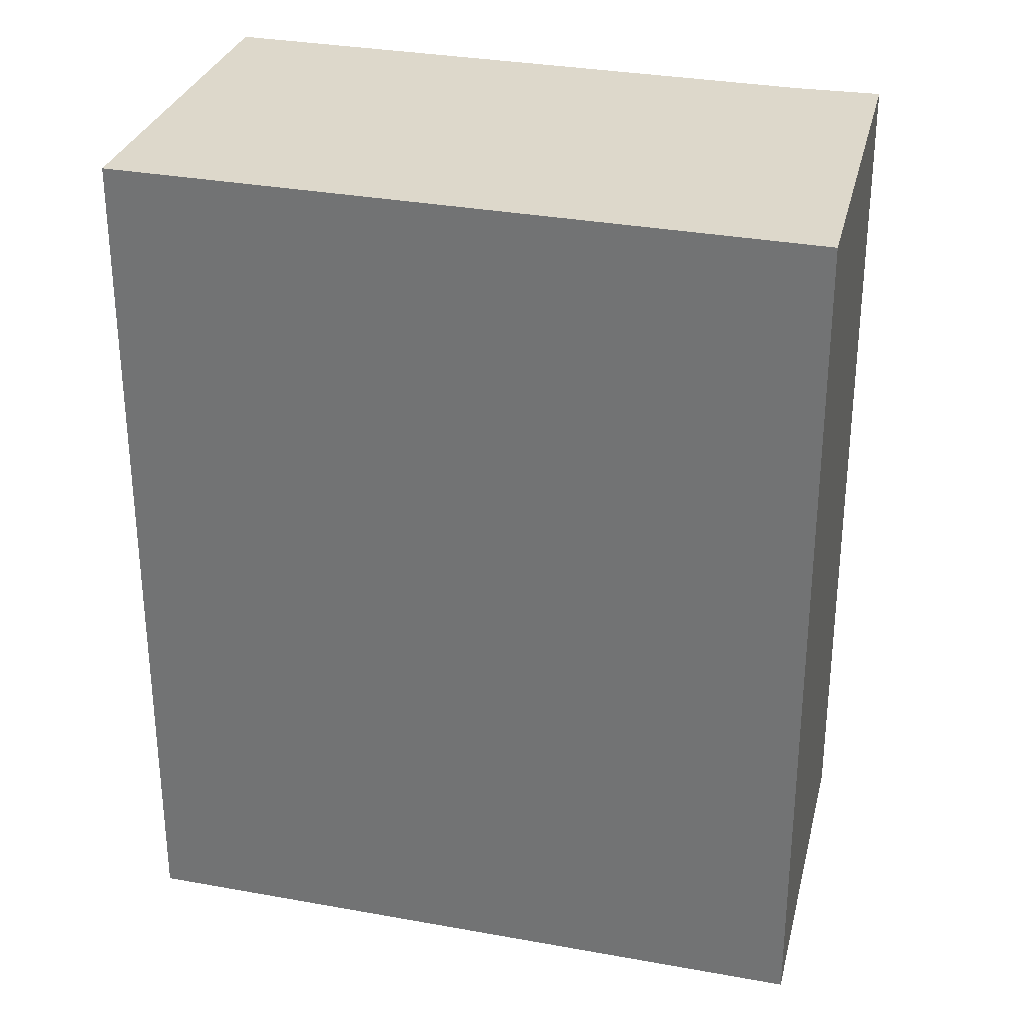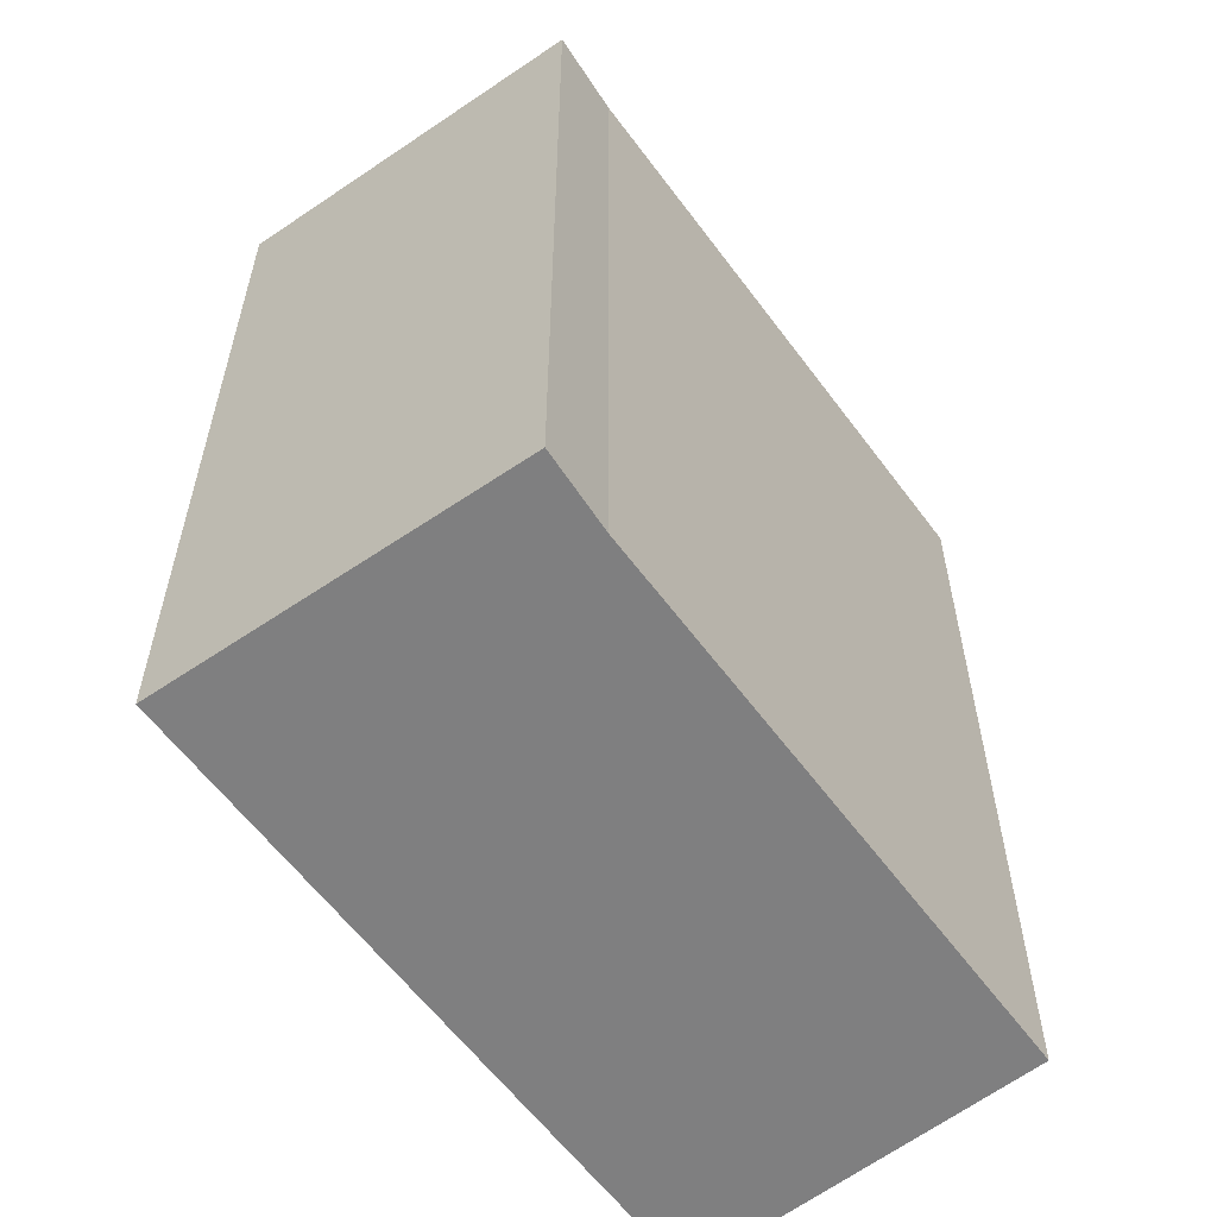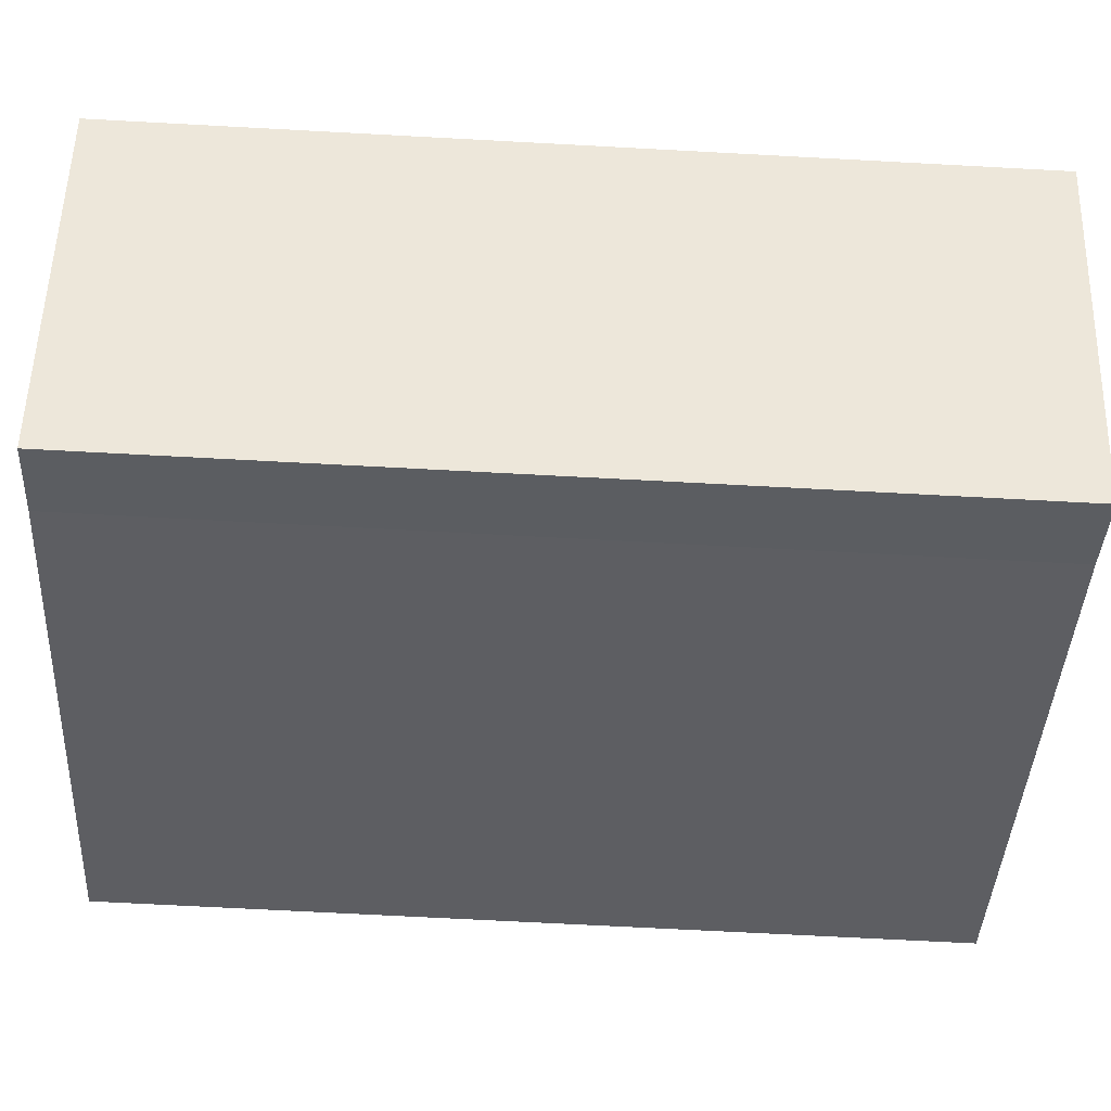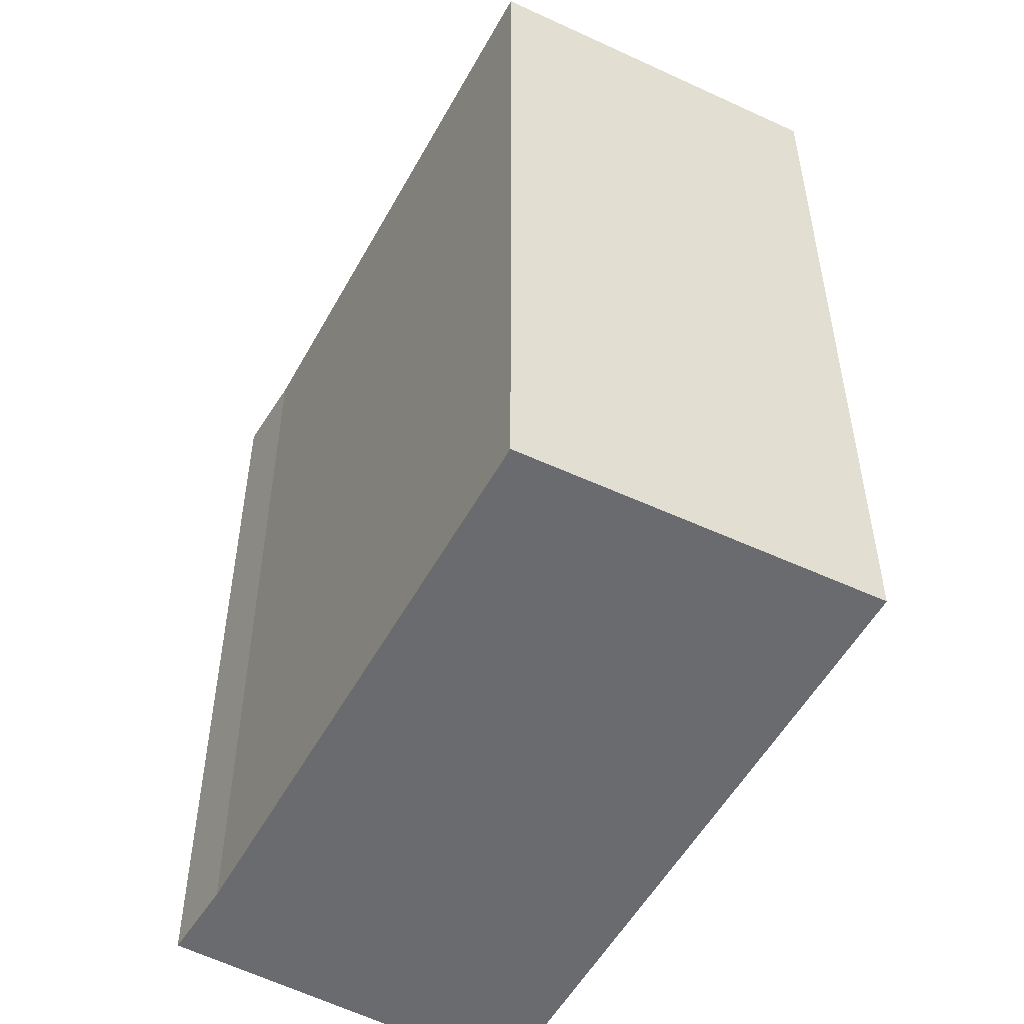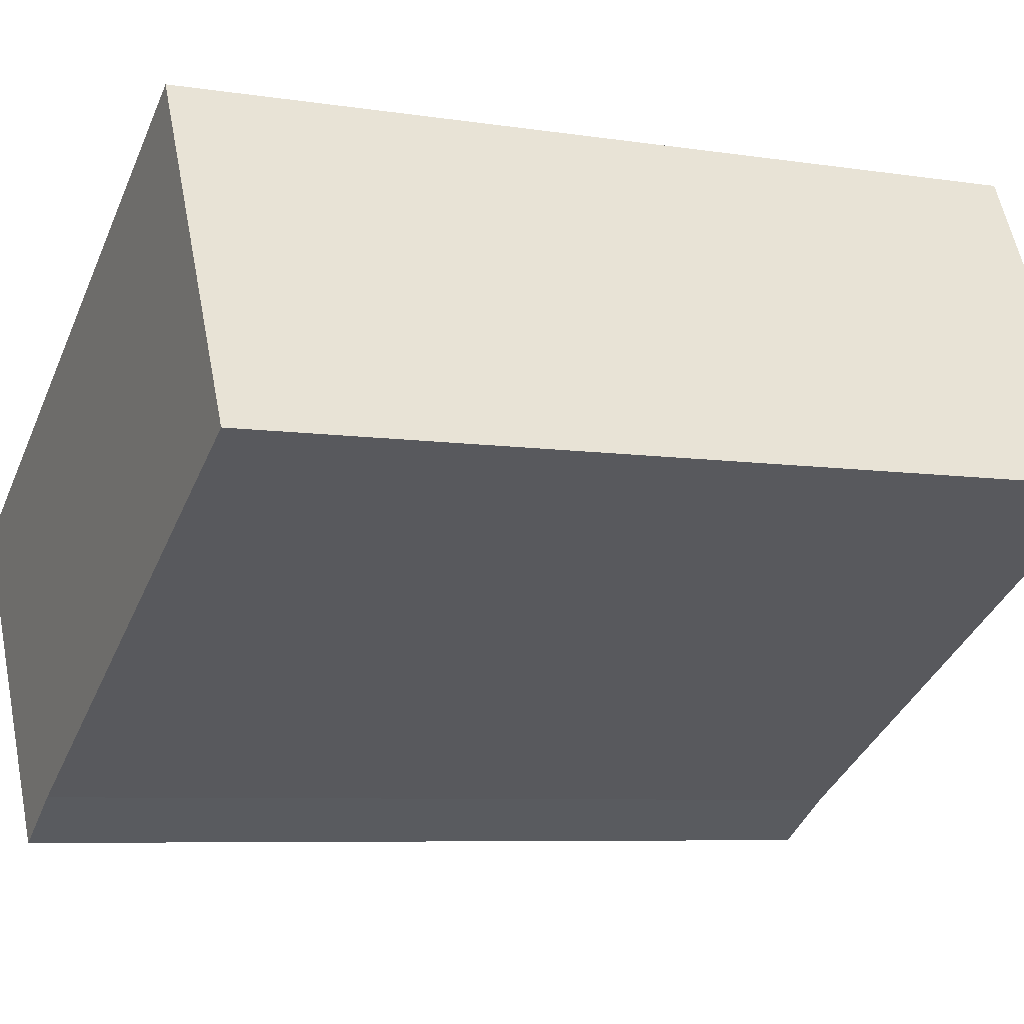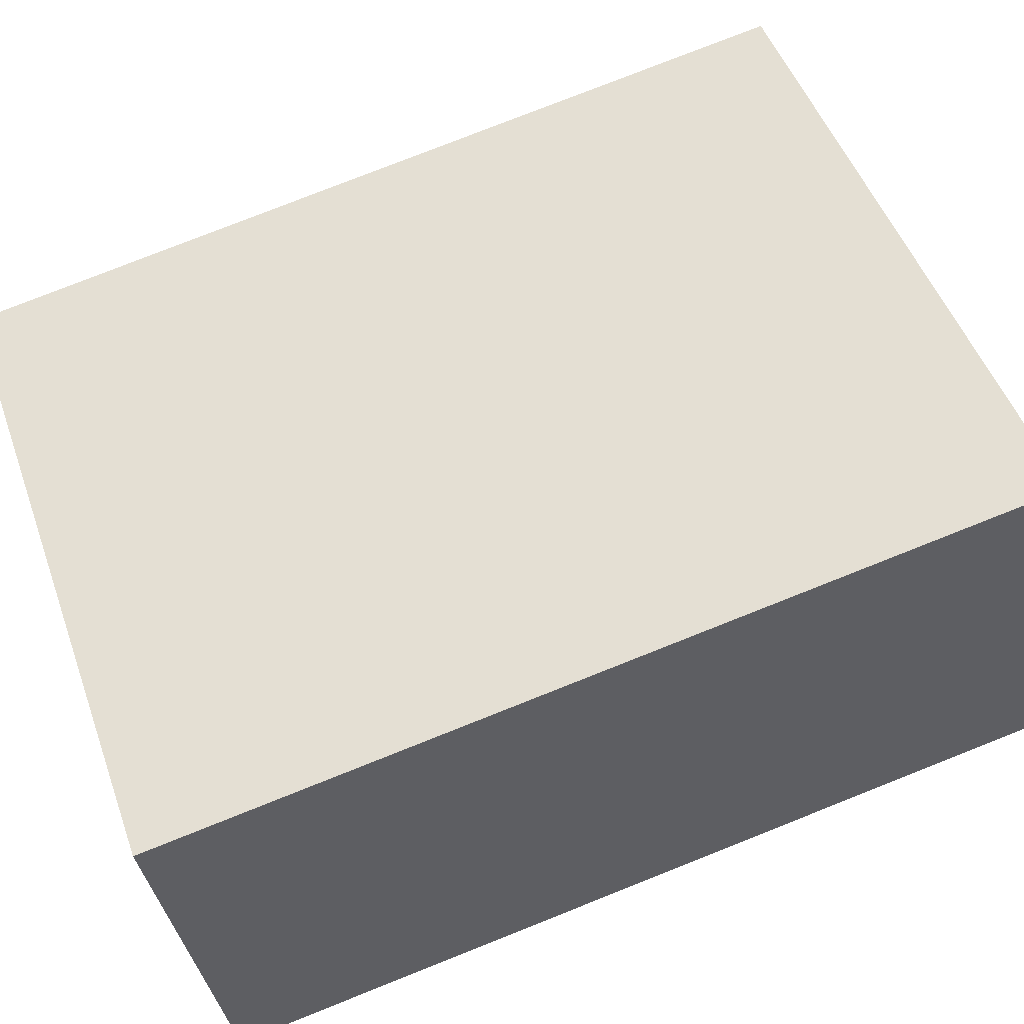
<metadata>
{"format":"obj","ext":"obj","renderer":"f3d","projection":"perspective","resolution":1024,"background":"white","views":[{"elev":31.5,"azim":43.5,"up":"+Y"},{"elev":-59.9,"azim":155.4,"up":"+Y"},{"elev":-68.1,"azim":86.9,"up":"+Z"},{"elev":-53.3,"azim":-89.2,"up":"+Y"},{"elev":-6.8,"azim":-114.7,"up":"+Z"},{"elev":78.4,"azim":-111.6,"up":"+Z"}]}
</metadata>
<code>
v  3.197 4.715 -1.811
v  0.906 4.715 1.766
v  4.223 4.715 -0.07
v  2.818 4.715 -1.57
v  0 4.715 2.887e-16
v  3.197 1.109e-16 -1.811
v  2.818 9.613e-17 -1.57
v  0 0 0
v  0.906 -1.081e-16 1.766
v  4.223 4.286e-18 -0.07
g defaultobject
f 1 2 3
f 2 1 4
f 2 4 5
f 6 4 1
f 4 6 7
f 7 5 4
f 5 7 8
f 8 2 5
f 2 8 9
f 9 3 2
f 3 9 10
f 10 1 3
f 1 10 6
f 7 9 8
f 9 7 6
f 9 6 10

</code>
